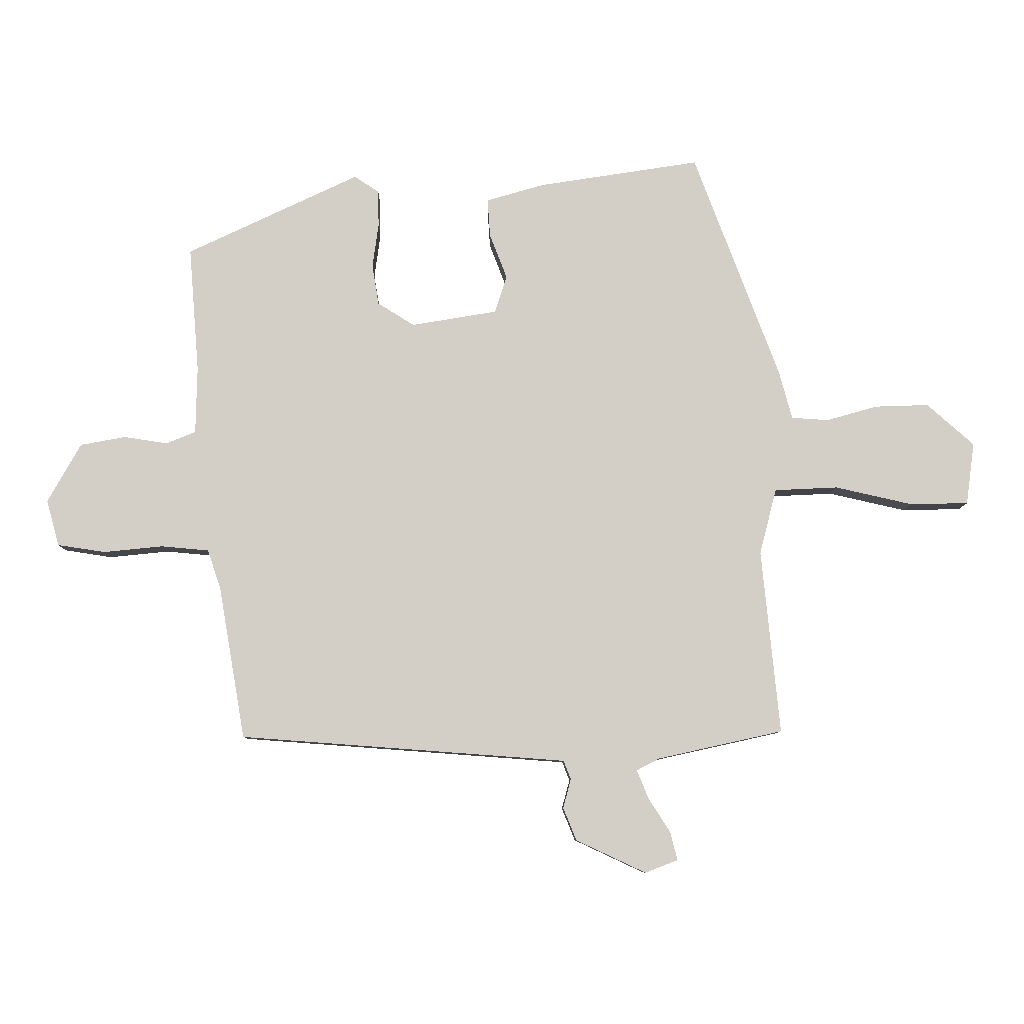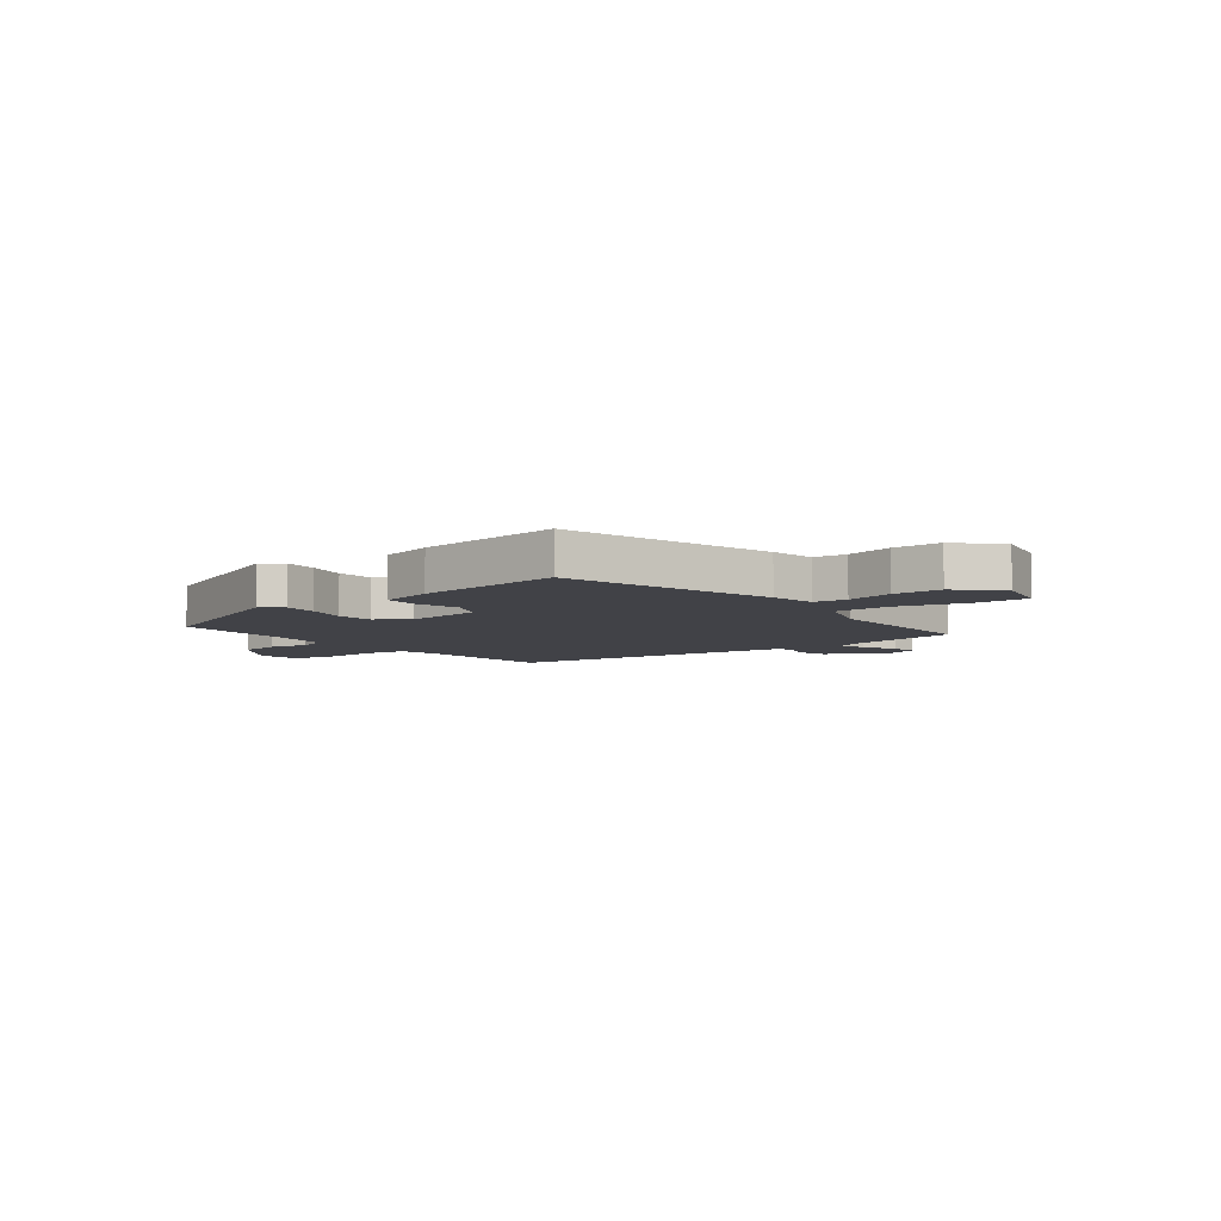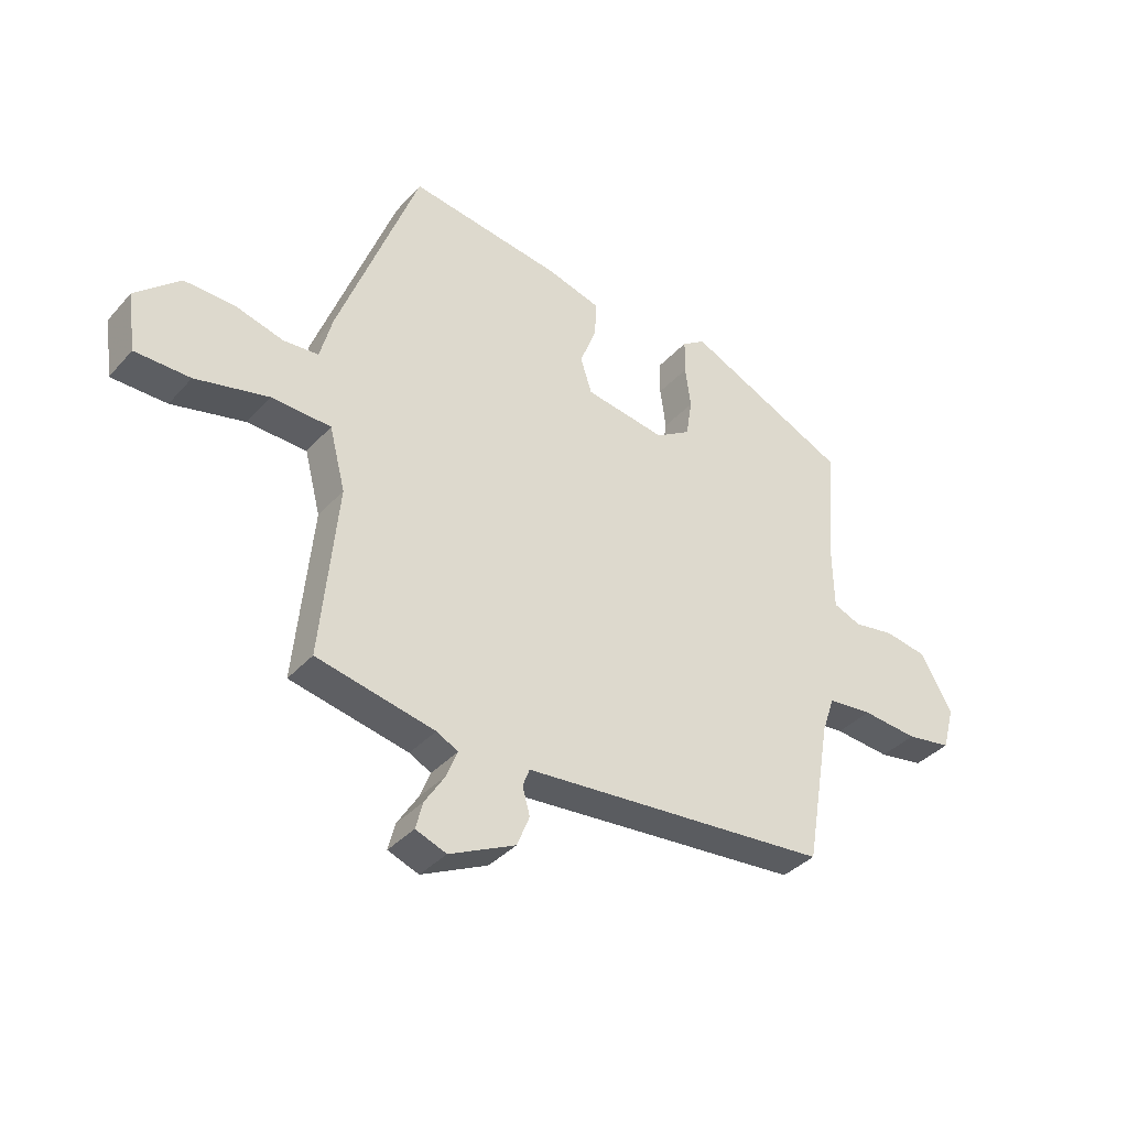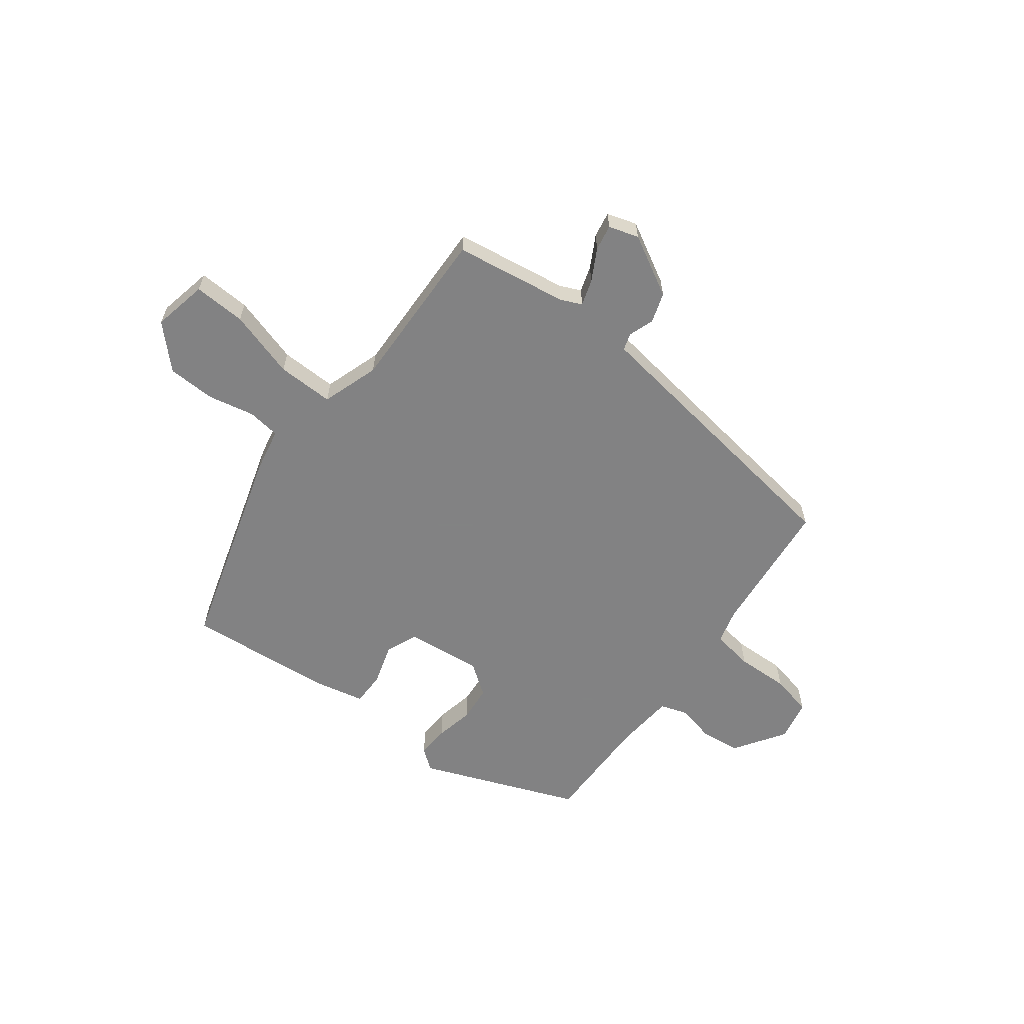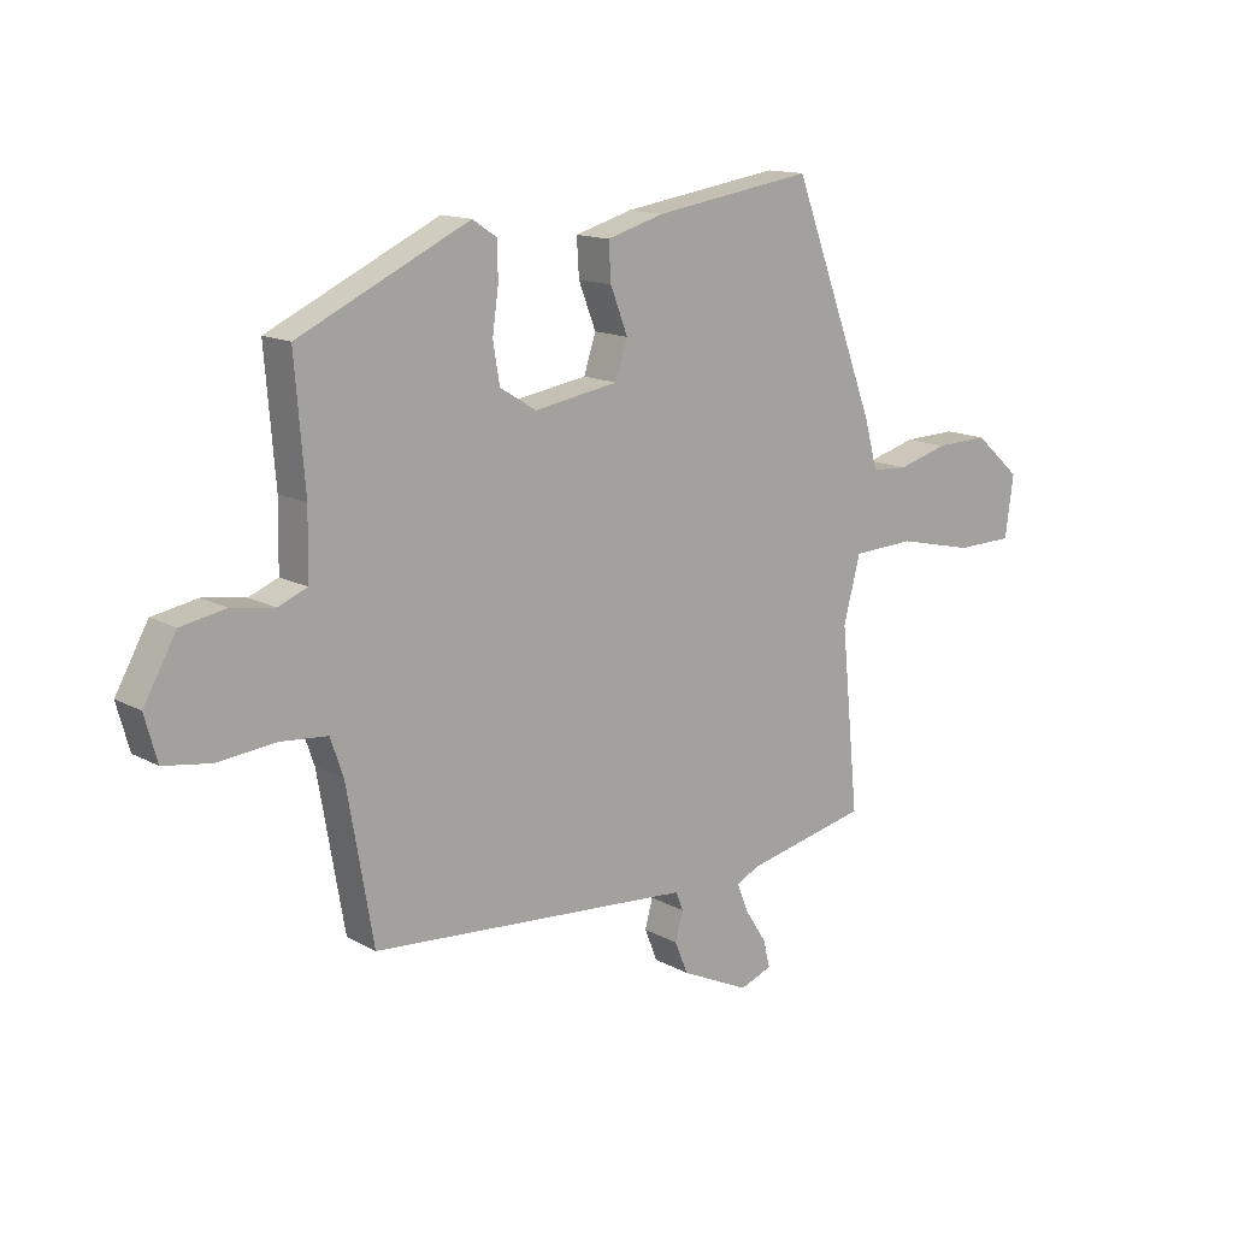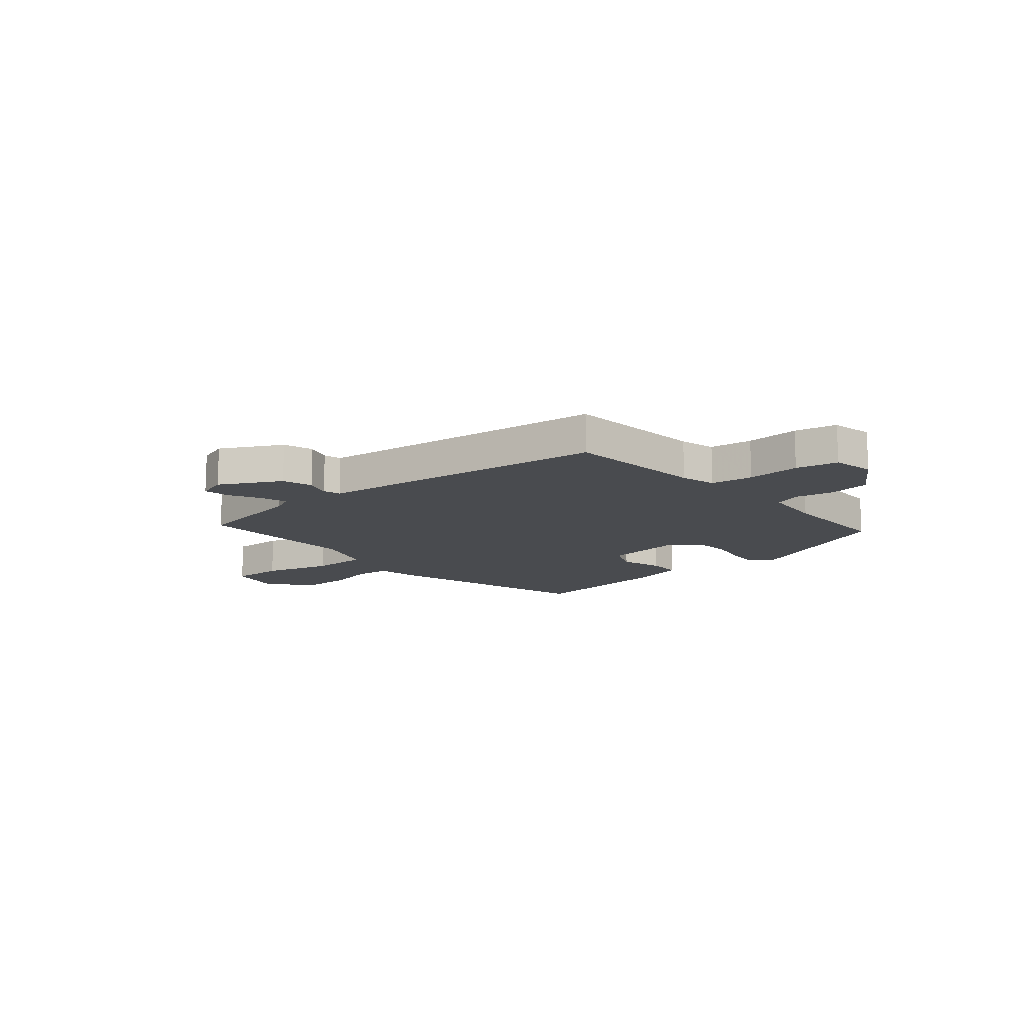
<metadata>
{"format":"obj","ext":"obj","renderer":"f3d","projection":"perspective","resolution":1024,"background":"white","views":[{"elev":-8.4,"azim":-0.6,"up":"+Z"},{"elev":-6.8,"azim":34.1,"up":"+Y"},{"elev":-36.8,"azim":143.9,"up":"+Z"},{"elev":-60.9,"azim":138.9,"up":"+Y"},{"elev":14.0,"azim":-39.7,"up":"+Z"},{"elev":-13.7,"azim":-143.1,"up":"+Y"}]}
</metadata>
<code>
v -0.519 0.07 0.347
v -0.233 0.07 0.483
v -0.192 0.07 0.456
v -0.191 0.07 0.395
v -0.201 0.07 0.322
v -0.19 0.07 0.255
v -0.129 0.07 0.217
v 0.013 0.07 0.241
v 0.033 0.07 0.303
v 0.004 0.07 0.378
v 0 0.07 0.441
v 0.096 0.07 0.469
v 0.364 0.07 0.511
v 0.506 0.07 0.135
v 0.528 0.07 0.054
v 0.589 0.07 0.05
v 0.674 0.07 0.074
v 0.763 0.07 0.077
v 0.841 0.07 0.008
v 0.827 0.07 -0.095
v 0.73 0.07 -0.097
v 0.602 0.07 -0.068
v 0.497 0.07 -0.073
v 0.469 0.07 -0.182
v 0.499 0.07 -0.487
v 0.292 0.07 -0.533
v 0.254 0.07 -0.553
v 0.273 0.07 -0.6
v 0.309 0.07 -0.656
v 0.321 0.07 -0.703
v 0.267 0.07 -0.724
v 0.151 0.07 -0.67
v 0.129 0.07 -0.616
v 0.142 0.07 -0.568
v 0.13 0.07 -0.537
v 0.036 0.07 -0.53
v -0.412 0.07 -0.497
v -0.456 0.07 -0.243
v -0.478 0.07 -0.179
v -0.557 0.07 -0.172
v -0.655 0.07 -0.182
v -0.734 0.07 -0.17
v -0.755 0.07 -0.094
v -0.7 0.07 0.004
v -0.625 0.07 0.018
v -0.553 0.07 0.007
v -0.504 0.07 0.027
v -0.502 0.07 0.138
v -0.519 0 0.347
v -0.233 0 0.483
v -0.192 0 0.456
v -0.191 0 0.395
v -0.201 0 0.322
v -0.19 0 0.255
v -0.129 0 0.217
v 0.013 0 0.241
v 0.033 0 0.303
v 0.004 0 0.378
v 0 0 0.441
v 0.096 0 0.469
v 0.364 0 0.511
v 0.506 0 0.135
v 0.528 0 0.054
v 0.589 0 0.05
v 0.674 0 0.074
v 0.763 0 0.077
v 0.841 0 0.008
v 0.827 0 -0.095
v 0.73 0 -0.097
v 0.602 0 -0.068
v 0.497 0 -0.073
v 0.469 0 -0.182
v 0.499 0 -0.487
v 0.292 0 -0.533
v 0.254 0 -0.553
v 0.273 0 -0.6
v 0.309 0 -0.656
v 0.321 0 -0.703
v 0.267 0 -0.724
v 0.151 0 -0.67
v 0.129 0 -0.616
v 0.142 0 -0.568
v 0.13 0 -0.537
v 0.036 0 -0.53
v -0.412 0 -0.497
v -0.456 0 -0.243
v -0.478 0 -0.179
v -0.557 0 -0.172
v -0.655 0 -0.182
v -0.734 0 -0.17
v -0.755 0 -0.094
v -0.7 0 0.004
v -0.625 0 0.018
v -0.553 0 0.007
v -0.504 0 0.027
v -0.502 0 0.138
f 43 44 45 46
f 43 46 47
f 40 41 42 43
f 39 40 43 47
f 38 39 47 48
f 36 37 38 48
f 31 32 33 34
f 31 34 35
f 28 29 30 31
f 27 28 31 35
f 26 27 35
f 24 25 26 35
f 23 24 35 36
f 19 20 21 22
f 19 22 23
f 16 17 18 19
f 15 16 19 23
f 9 10 11 12
f 8 9 12 13
f 2 3 4 5
f 2 5 6
f 1 2 6
f 48 1 6 7
f 8 13 14 15
f 15 23 36 48
f 7 8 15 48
f 94 93 92 91
f 95 94 91
f 91 90 89 88
f 95 91 88 87
f 96 95 87 86
f 96 86 85 84
f 82 81 80 79
f 83 82 79
f 79 78 77 76
f 83 79 76 75
f 83 75 74
f 83 74 73 72
f 84 83 72 71
f 70 69 68 67
f 71 70 67
f 67 66 65 64
f 71 67 64 63
f 60 59 58 57
f 61 60 57 56
f 53 52 51 50
f 54 53 50
f 54 50 49
f 55 54 49 96
f 63 62 61 56
f 96 84 71 63
f 96 63 56 55
f 1 49 50 2
f 2 50 51 3
f 3 51 52 4
f 4 52 53 5
f 5 53 54 6
f 6 54 55 7
f 7 55 56 8
f 8 56 57 9
f 9 57 58 10
f 10 58 59 11
f 11 59 60 12
f 12 60 61 13
f 13 61 62 14
f 14 62 63 15
f 15 63 64 16
f 16 64 65 17
f 17 65 66 18
f 18 66 67 19
f 19 67 68 20
f 20 68 69 21
f 21 69 70 22
f 22 70 71 23
f 23 71 72 24
f 24 72 73 25
f 25 73 74 26
f 26 74 75 27
f 27 75 76 28
f 28 76 77 29
f 29 77 78 30
f 30 78 79 31
f 31 79 80 32
f 32 80 81 33
f 33 81 82 34
f 34 82 83 35
f 35 83 84 36
f 36 84 85 37
f 37 85 86 38
f 38 86 87 39
f 39 87 88 40
f 40 88 89 41
f 41 89 90 42
f 42 90 91 43
f 43 91 92 44
f 44 92 93 45
f 45 93 94 46
f 46 94 95 47
f 47 95 96 48
f 48 96 49 1

</code>
